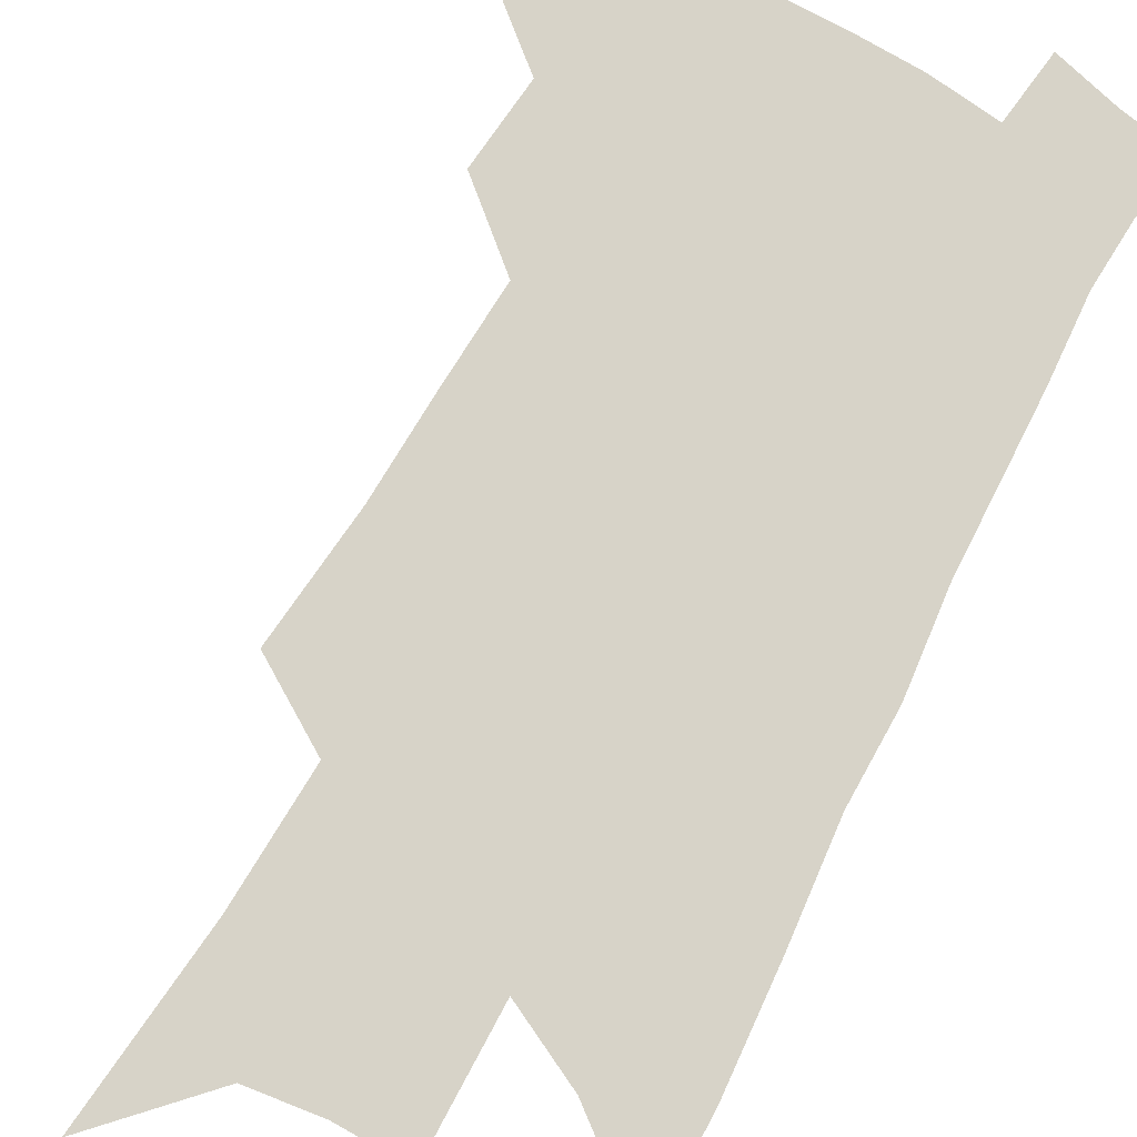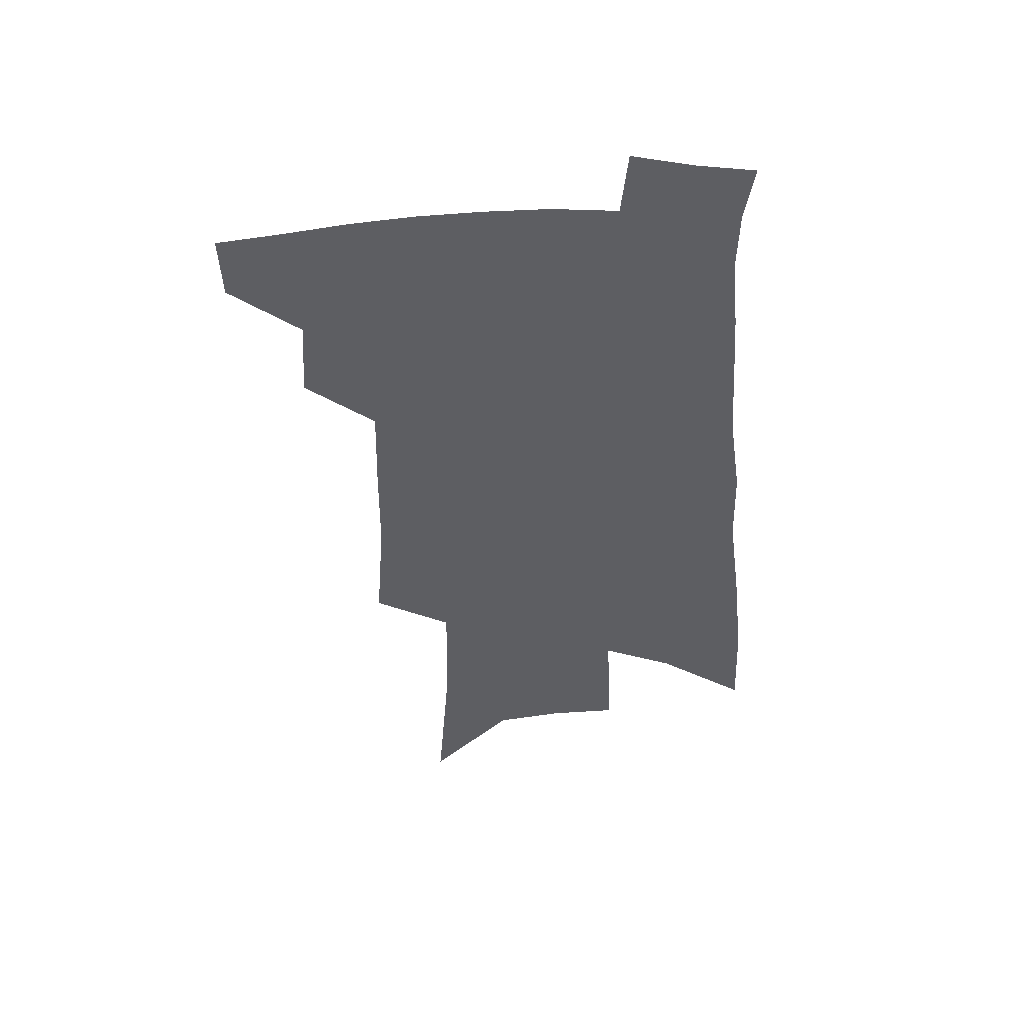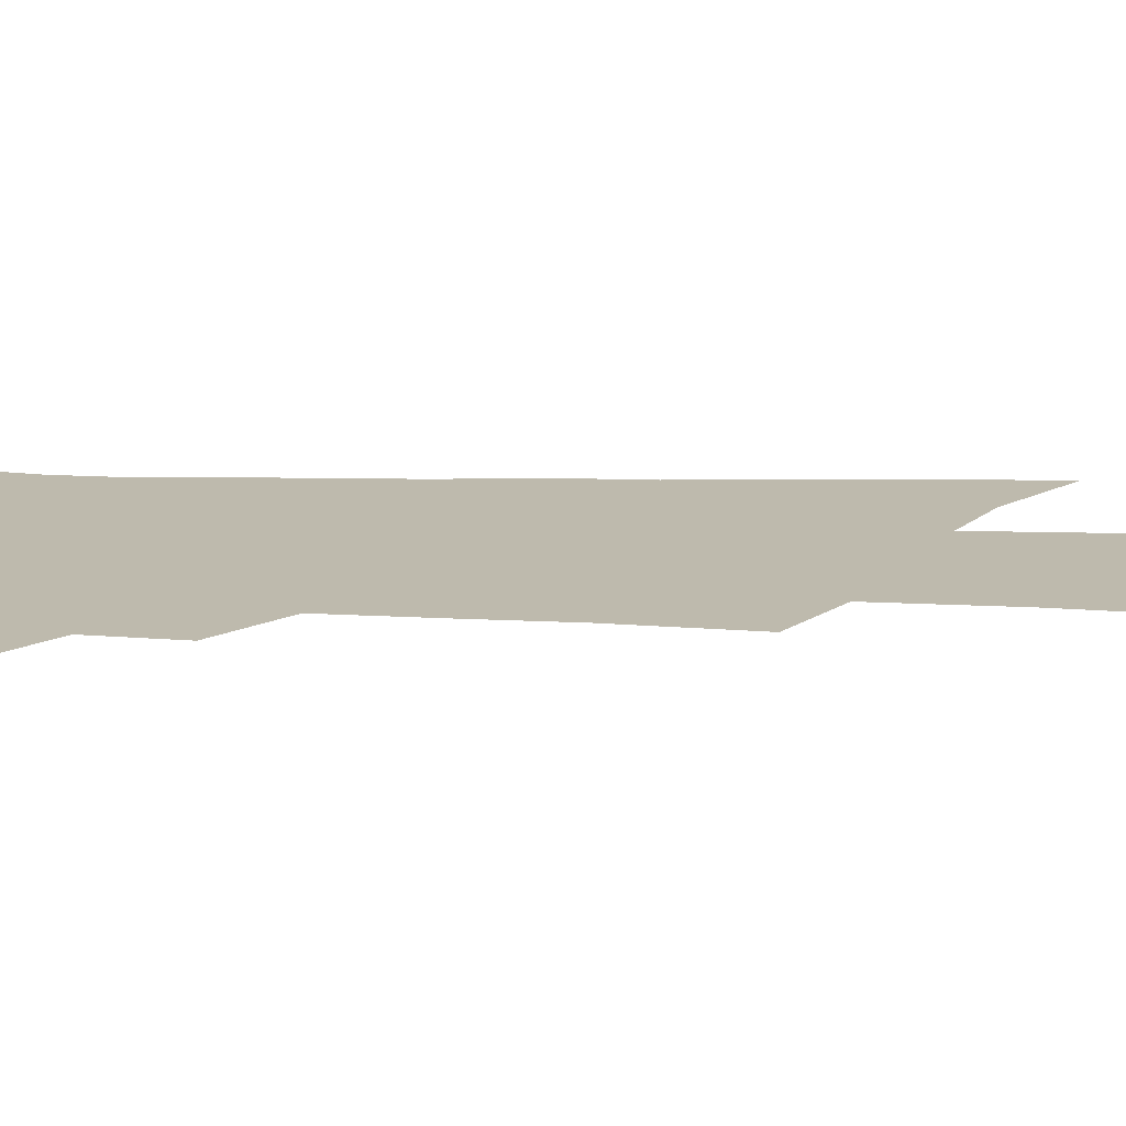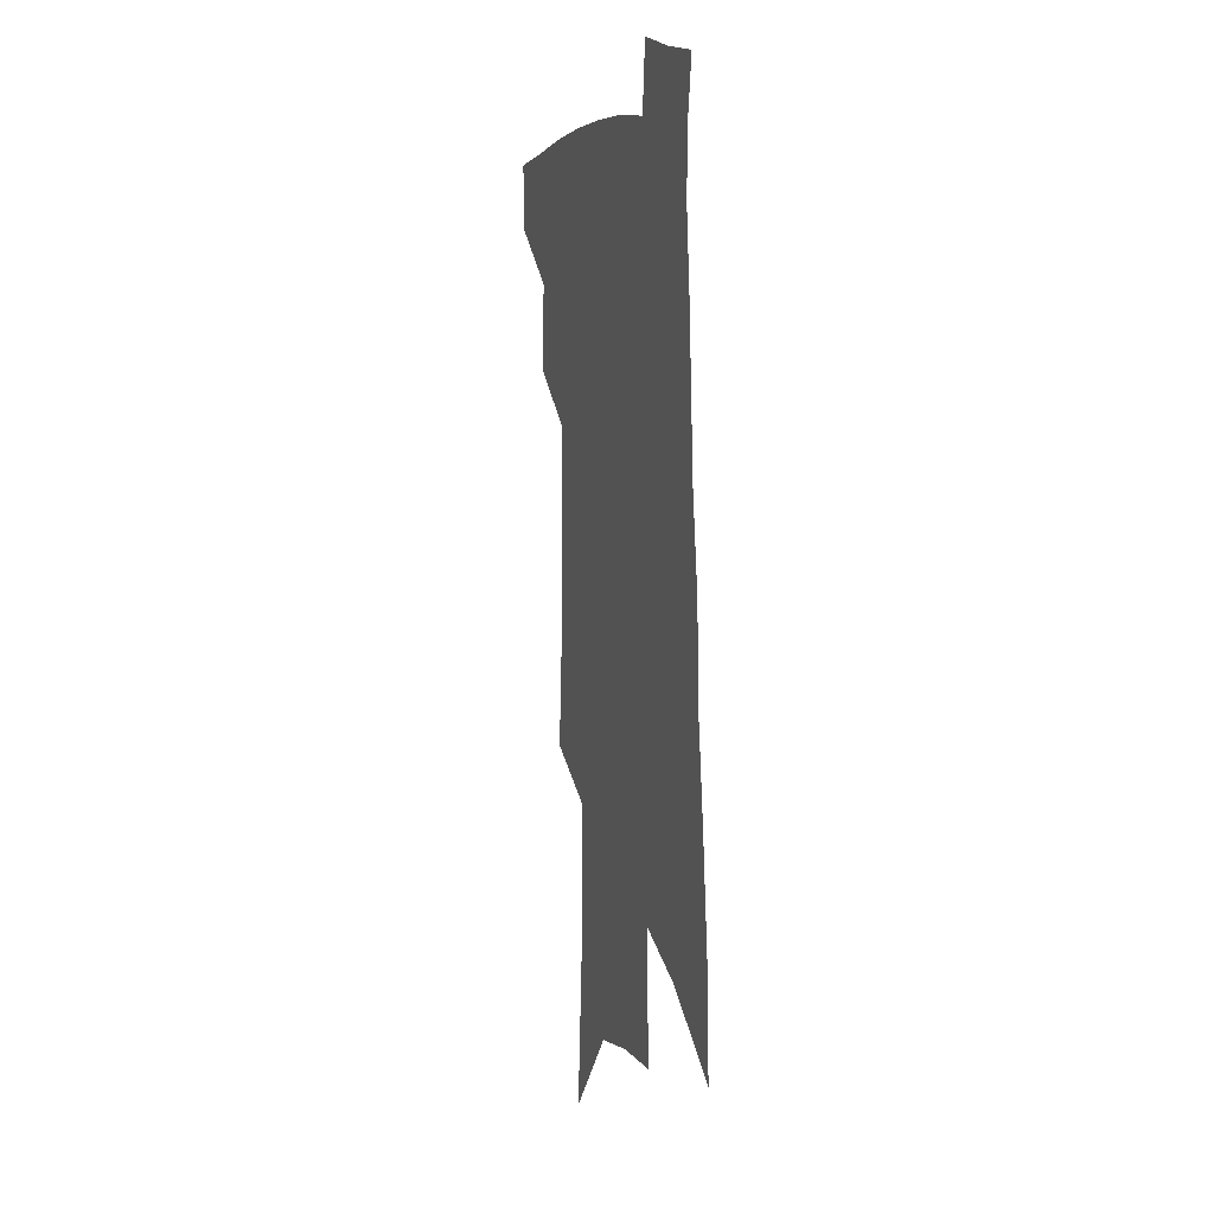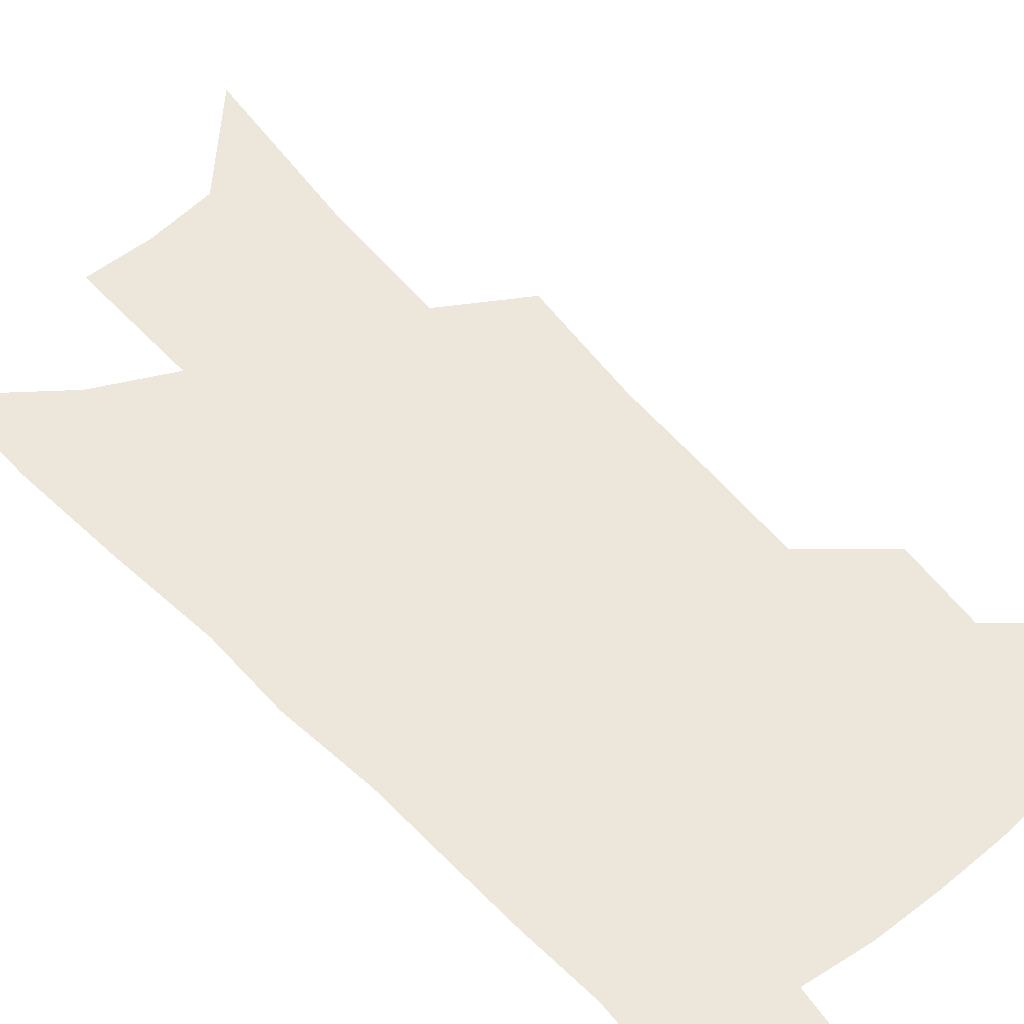
<metadata>
{"format":"obj","ext":"obj","renderer":"f3d","projection":"perspective","resolution":1024,"background":"white","views":[{"elev":77.0,"azim":30.6,"up":"+Z"},{"elev":51.1,"azim":-3.2,"up":"+Y"},{"elev":15.4,"azim":-84.2,"up":"+Z"},{"elev":7.0,"azim":72.2,"up":"+Y"},{"elev":53.6,"azim":141.1,"up":"+Z"}]}
</metadata>
<code>
v 509.3 443.2 0
v 508.3 467.7 0
v 533.6 390.6 0
v 535.7 422.1 0
v 535 447.2 0
v 532.1 470.8 0
v 555.2 249.8 0
v 558.5 296.7 0
v 558.9 333.2 0
v 559.7 369.4 0
v 560.4 400.5 0
v 560.3 426.5 0
v 559.5 450.2 0
v 555.7 474.3 0
v 578.5 117.3 0
v 583.6 185.9 0
v 584.2 232.7 0
v 583.7 273.2 0
v 584.6 313.7 0
v 583.4 344.9 0
v 583.5 376.8 0
v 583.8 405.5 0
v 583.7 430.2 0
v 582.3 452.5 0
v 579.4 476.7 0
v 609.3 151.4 0
v 609.7 204.6 0
v 608.2 243.4 0
v 607.9 286.3 0
v 607 319.9 0
v 606.2 351.6 0
v 605.8 381.1 0
v 605.7 407.2 0
v 605.6 431.1 0
v 605.3 453.7 0
v 603.4 477.8 0
v 634.4 155.4 0
v 633.3 212.3 0
v 631.5 251.1 0
v 630 287.3 0
v 628.8 322.1 0
v 628 351.2 0
v 627.2 382.8 0
v 627.1 408.3 0
v 627.5 431.9 0
v 628.1 454 0
v 627.1 477.8 0
v 659.6 155.9 0
v 657.5 205.4 0
v 655 247.5 0
v 652.3 286.9 0
v 650.8 319.8 0
v 650.1 348.9 0
v 648.6 380.3 0
v 648.6 405.8 0
v 648.9 430.7 0
v 649.7 453.8 0
v 651.5 475.7 0
v 653.9 500.9 0
v 685 192.7 0
v 680.8 237.2 0
v 677.2 277 0
v 674.7 312 0
v 673.2 343.4 0
v 672 373.3 0
v 670.2 402.5 0
v 670.8 427.3 0
v 670.9 451.8 0
v 673.4 473 0
v 676.7 495.5 0
v 718.6 168.1 0
v 716.9 208.3 0
v 712.5 250.2 0
v 707.3 290.1 0
v 706.4 322.1 0
v 701.6 357.6 0
v 699.7 388 0
v 697.7 416.8 0
v 694.8 446.1 0
v 695.4 470.3 0
v 698.9 492.1 0
f 4 5 1
f 1 5 2
f 5 6 2
f 10 11 3
f 3 11 4
f 11 12 4
f 4 12 5
f 12 13 5
f 5 13 6
f 13 14 6
f 17 18 7
f 7 18 8
f 18 19 8
f 8 19 9
f 19 20 9
f 9 20 10
f 20 21 10
f 10 21 11
f 21 22 11
f 11 22 12
f 22 23 12
f 12 23 13
f 23 24 13
f 13 24 14
f 24 25 14
f 15 26 16
f 26 27 16
f 16 27 17
f 27 28 17
f 17 28 18
f 28 29 18
f 18 29 19
f 29 30 19
f 19 30 20
f 30 31 20
f 20 31 21
f 31 32 21
f 21 32 22
f 32 33 22
f 22 33 23
f 33 34 23
f 23 34 24
f 34 35 24
f 24 35 25
f 35 36 25
f 26 37 27
f 37 38 27
f 27 38 28
f 38 39 28
f 28 39 29
f 39 40 29
f 29 40 30
f 40 41 30
f 30 41 31
f 41 42 31
f 31 42 32
f 42 43 32
f 32 43 33
f 43 44 33
f 33 44 34
f 44 45 34
f 34 45 35
f 45 46 35
f 35 46 36
f 46 47 36
f 37 48 38
f 48 49 38
f 38 49 39
f 49 50 39
f 39 50 40
f 50 51 40
f 40 51 41
f 51 52 41
f 41 52 42
f 52 53 42
f 42 53 43
f 53 54 43
f 43 54 44
f 54 55 44
f 44 55 45
f 55 56 45
f 45 56 46
f 56 57 46
f 46 57 47
f 57 58 47
f 49 60 50
f 60 61 50
f 50 61 51
f 61 62 51
f 51 62 52
f 62 63 52
f 52 63 53
f 63 64 53
f 53 64 54
f 64 65 54
f 54 65 55
f 65 66 55
f 55 66 56
f 66 67 56
f 56 67 57
f 67 68 57
f 57 68 58
f 68 69 58
f 58 69 59
f 69 70 59
f 60 71 61
f 71 72 61
f 61 72 62
f 72 73 62
f 62 73 63
f 73 74 63
f 63 74 64
f 74 75 64
f 64 75 65
f 75 76 65
f 65 76 66
f 76 77 66
f 66 77 67
f 77 78 67
f 67 78 68
f 78 79 68
f 68 79 69
f 79 80 69
f 69 80 70
f 80 81 70

</code>
